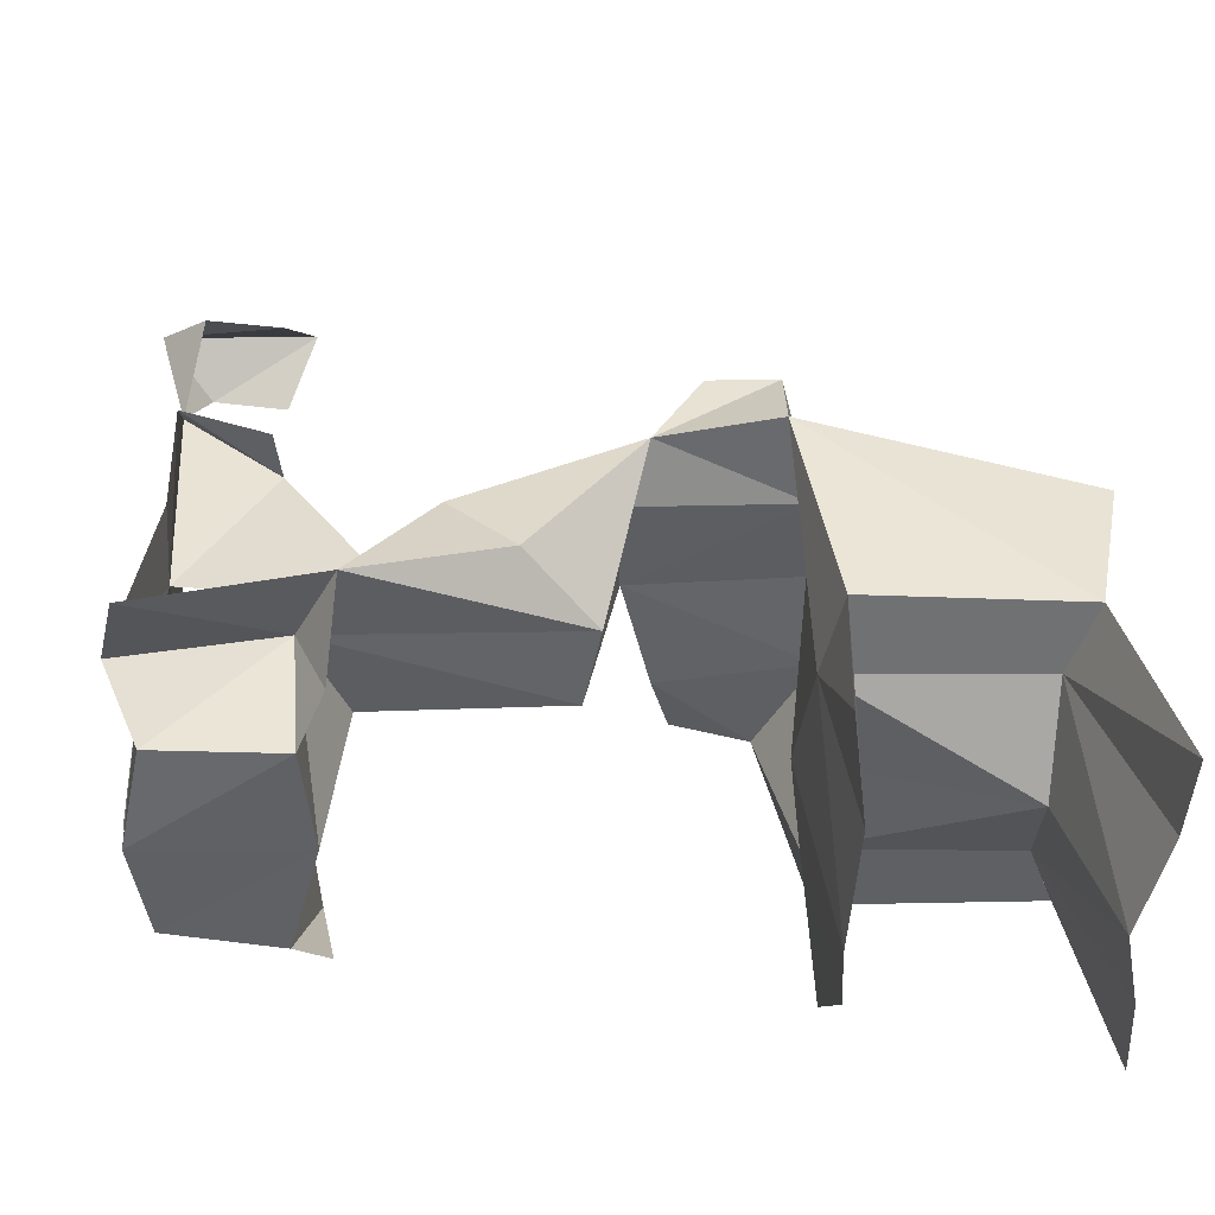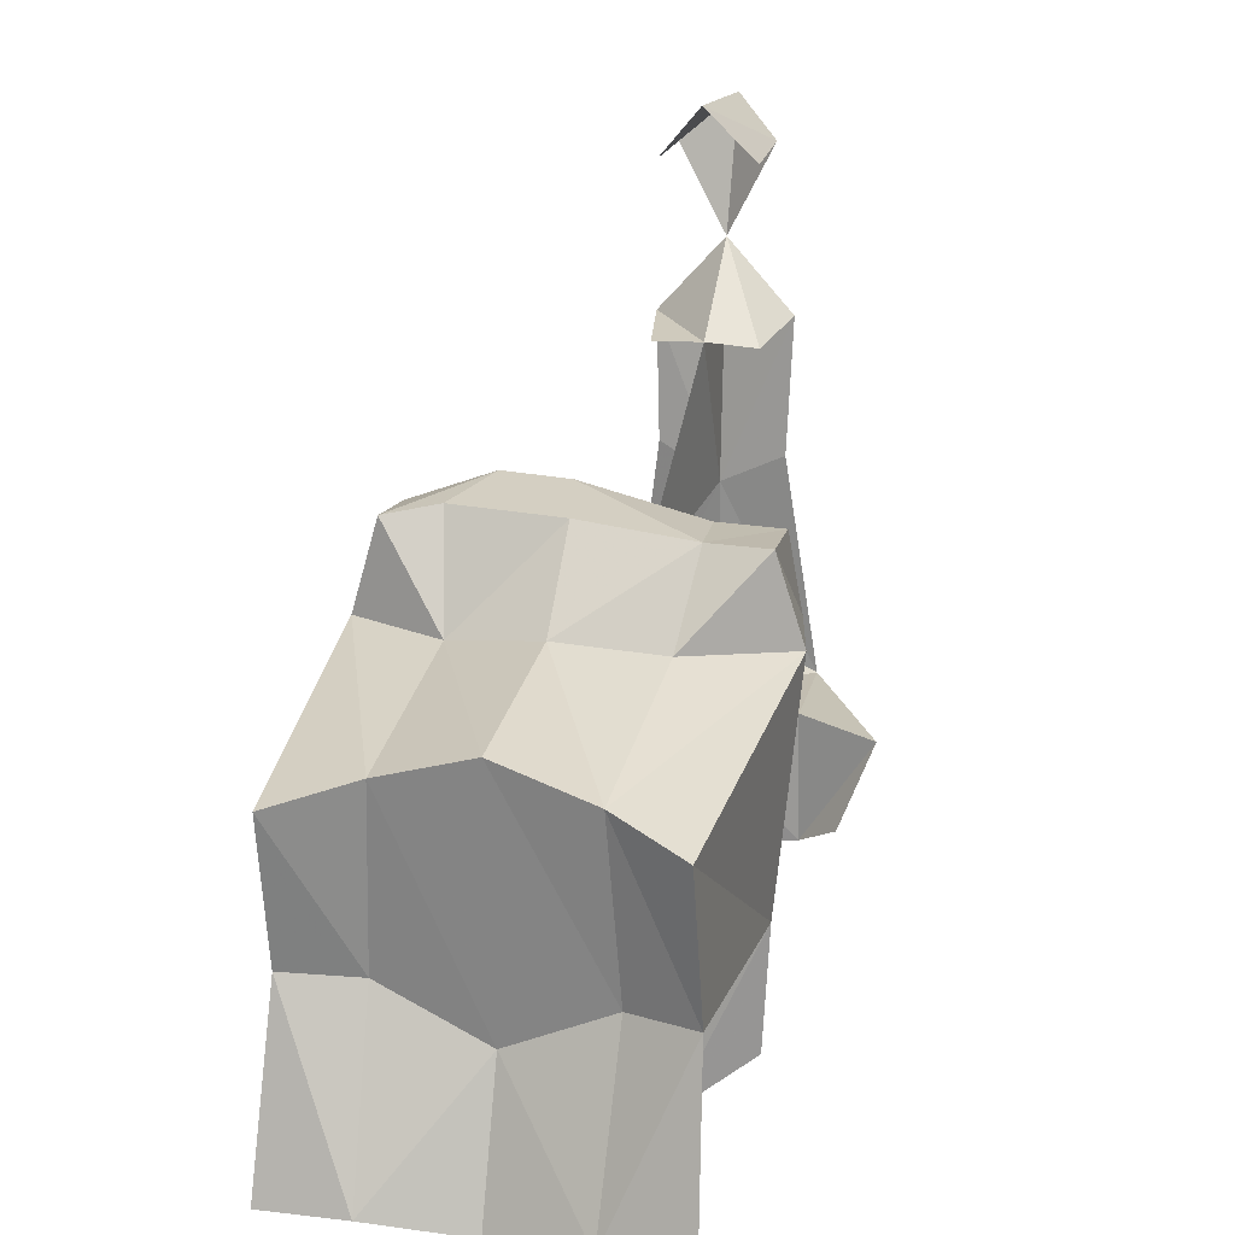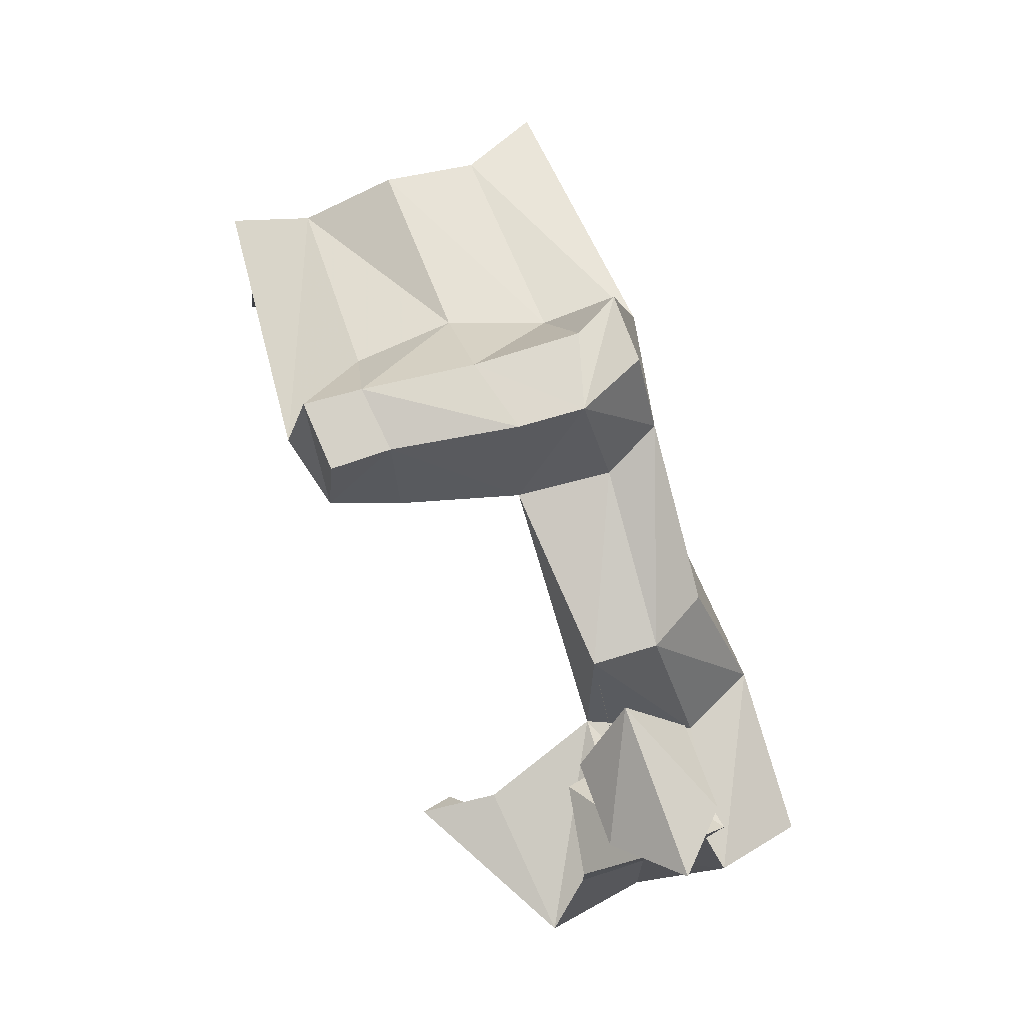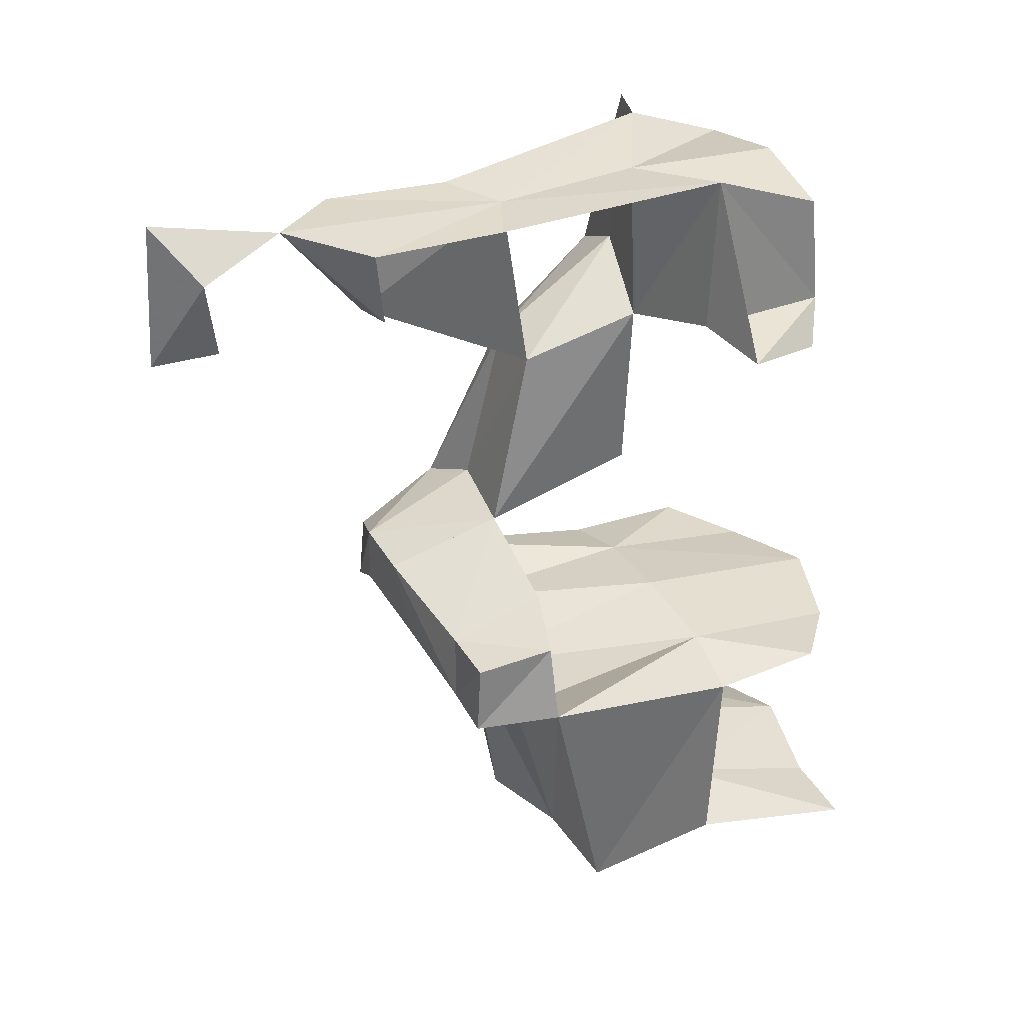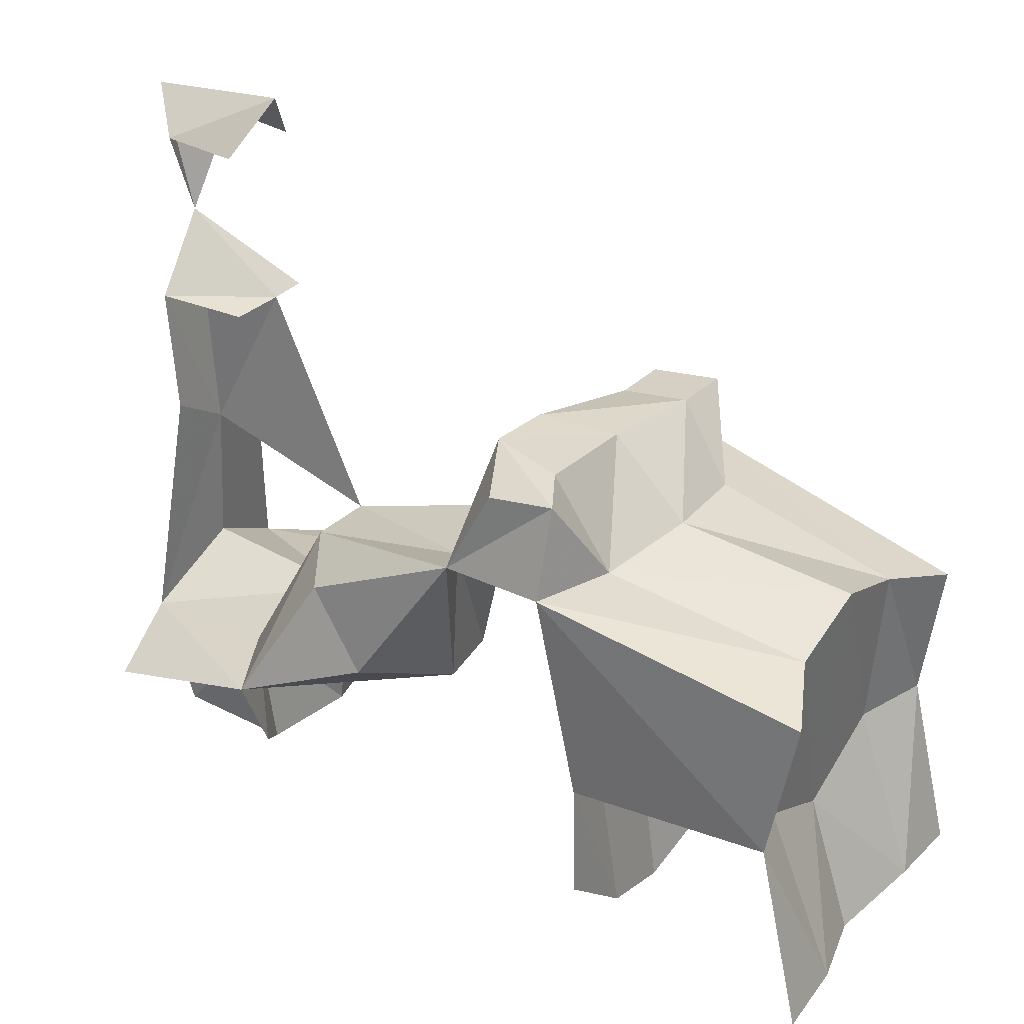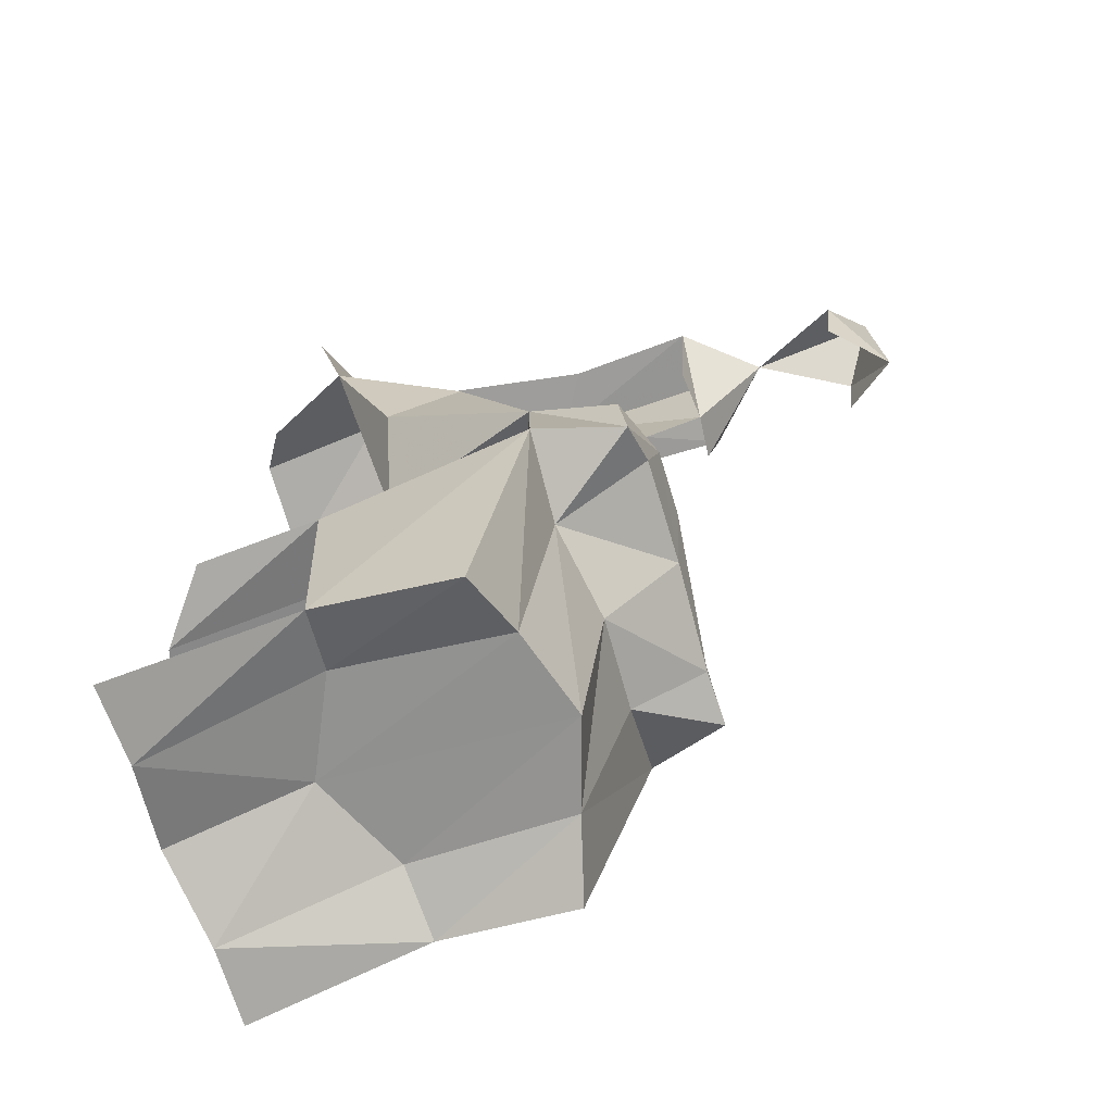
<metadata>
{"format":"obj","ext":"obj","renderer":"f3d","projection":"perspective","resolution":1024,"background":"white","views":[{"elev":-49.1,"azim":-92.2,"up":"+Z"},{"elev":19.6,"azim":15.3,"up":"+Z"},{"elev":76.0,"azim":160.1,"up":"+Z"},{"elev":33.4,"azim":64.1,"up":"+Y"},{"elev":29.1,"azim":-57.8,"up":"+Z"},{"elev":-67.8,"azim":-72.0,"up":"+Y"}]}
</metadata>
<code>
o Hand_Optimized
v -0.3429 -0.8588 -0.7159
v -0.3284 -0.7704 -0.3633
v -0.324 -0.8246 -0.08362
v -0.3247 -0.3739 -0.6167
v -0.3392 -0.378 -0.3753
v -0.3632 -0.3073 0.03363
v -0.3132 -0.3093 0.2031
v -0.3371 0.1174 -0.2796
v -0.3248 -0.08689 0.01665
v -0.3167 -0.1782 0.1888
v -0.2915 0.3926 -0.5666
v -0.3743 0.3863 -0.3939
v -0.3061 0.2402 -0.1409
v -0.3622 0.7132 -0.4703
v -0.1838 -0.8534 -0.7137
v -0.1946 -0.7236 -0.3789
v -0.176 -0.757 -0.04327
v -0.1888 -0.3947 -0.722
v -0.1913 -0.3439 -0.3917
v -0.1917 -0.3605 0.02567
v -0.222 -0.2594 0.2154
v -0.1984 -0.01433 -0.3149
v -0.2119 -0.03754 -0.02383
v -0.1781 -0.1106 0.23
v -0.2103 0.434 -0.6185
v -0.2247 0.4564 -0.3746
v -0.185 0.3111 -0.09448
v -0.1008 0.5565 0.2872
v -0.09303 0.5641 0.6175
v -0.1992 0.6675 -0.6085
v -0.1886 0.7498 -0.4014
v -0.1234 0.7105 0.05806
v -0.1324 0.7209 0.3071
v -0.09361 0.7105 0.6326
v 0.000827 -0.8063 -0.7424
v 0.001058 -0.7181 -0.4726
v 0.000355 -0.7624 0.011
v -0.001429 -0.377 -0.7887
v 0.001534 -0.3197 -0.3815
v -0.009141 -0.4143 0.06066
v -0.01347 -0.2694 0.2109
v 0.005674 -0.1908 -0.8713
v -0.04788 0.0123 -0.3235
v -0.0247 -0.04935 -0.000685
v -0.04958 -0.1199 0.2274
v -0.01285 0.4059 -0.6212
v -0.02253 0.3753 -0.3267
v -0.05559 0.3042 -0.09299
v 0.002049 0.5412 0.2966
v -5.2e-05 0.5163 0.7228
v 0 0.7029 -0.6204
v -0.00016 0.7218 -0.2976
v -0.003412 0.7048 -0.01201
v -0.003728 0.7352 0.4502
v -0.000283 0.8029 0.7047
v 0.1875 -0.8508 -0.7126
v 0.1962 -0.7285 -0.3785
v 0.1788 -0.7626 -0.04745
v 0.185 -0.3956 -0.7291
v 0.1923 -0.3494 -0.3945
v 0.1858 -0.4033 0.05062
v 0.2045 -0.2997 0.1998
v 0.2002 -0.112 0.0042
v 0.1912 -0.1701 0.1922
v 0.2122 0.4572 -0.6198
v 0.2099 0.4486 -0.3635
v 0.1009 0.5573 0.2869
v 0.09289 0.5656 0.6166
v 0.1986 0.6689 -0.6058
v 0.1842 0.7461 -0.3941
v 0.1215 0.705 0.04728
v 0.1311 0.7146 0.3132
v 0.09359 0.7075 0.6343
v 0.3435 -0.8614 -0.7142
v 0.3291 -0.7839 -0.3649
v 0.322 -0.8252 -0.08862
v 0.3268 -0.3778 -0.6123
v 0.3396 -0.3822 -0.3788
v 0.3683 -0.2989 0.04043
v 0.3184 -0.3087 0.2016
v 0.332 -0.1497 0.04147
v 0.3099 -0.1728 0.191
v 0.294 0.3962 -0.5659
v 0.358 0.4283 -0.3954
v 0.3625 0.7144 -0.4716
f 17 3 16
f 58 57 75
f 58 75 76
f 9 24 23
f 80 82 62
f 72 54 49
f 60 78 77
f 60 77 59
f 59 38 39
f 59 39 60
f 82 80 81
f 81 80 79
f 76 75 78
f 76 78 79
f 38 18 19
f 38 19 39
f 63 81 79
f 63 79 61
f 81 63 64
f 81 64 82
f 64 62 82
f 79 80 61
f 58 76 79
f 58 79 61
f 60 39 38
f 60 38 59
f 61 80 62
f 78 75 57
f 78 57 60
f 59 77 78
f 59 78 60
f 64 63 62
f 60 57 36
f 60 36 39
f 19 20 39
f 44 63 61
f 44 61 40
f 63 61 62
f 40 37 58
f 40 58 61
f 38 39 19
f 38 19 18
f 4 5 19
f 4 19 18
f 20 40 39
f 63 62 61
f 2 16 3
f 19 36 16
f 19 39 36
f 23 9 22
f 12 8 13
f 12 27 26
f 31 47 52
f 22 9 8
f 66 65 84
f 12 14 26
f 26 14 31
f 31 14 12
f 70 66 84
f 20 23 44
f 20 44 40
f 31 30 26
f 25 26 30
f 11 12 26
f 11 26 25
f 11 25 26
f 11 26 12
f 12 26 22
f 12 22 8
f 16 2 5
f 16 5 19
f 18 19 5
f 18 5 4
f 19 5 6
f 19 6 20
f 20 6 9
f 20 9 23
f 23 27 9
f 65 83 84
f 70 84 66
f 52 51 30
f 52 30 31
f 43 44 23
f 43 23 22
f 64 62 63
f 6 5 2
f 6 2 3
f 47 46 65
f 47 65 66
f 20 17 37
f 20 37 40
f 17 6 3
f 70 66 65
f 70 65 69
f 84 83 65
f 84 65 66
f 69 51 52
f 69 52 70
f 20 6 17
f 25 30 51
f 25 51 46
f 62 41 40
f 62 40 61
f 10 7 24
f 10 24 9
f 24 7 21
f 26 47 43
f 26 43 22
f 44 45 64
f 44 64 63
f 45 41 62
f 45 62 64
f 21 7 20
f 7 6 20
f 45 44 41
f 44 40 41
f 48 44 47
f 47 44 43
f 46 51 69
f 46 69 65
f 46 47 26
f 46 26 25
f 46 47 26
f 46 26 47
f 24 45 44
f 24 44 23
f 40 41 20
f 40 44 41
f 41 44 45
f 41 24 21
f 24 41 45
f 41 21 20
f 10 9 7
f 7 9 6
f 23 44 48
f 23 48 27
f 13 9 27
f 48 47 26
f 48 26 27
f 52 47 70
f 52 53 70
f 70 53 71
f 52 53 31
f 31 53 32
f 32 53 31
f 53 52 31
f 70 71 53
f 53 52 70
f 53 54 72
f 53 72 71
f 72 54 53
f 72 53 71
f 54 49 53
f 53 49 48
f 53 48 49
f 53 49 54
f 53 54 33
f 53 33 32
f 32 33 53
f 53 33 54
f 72 67 49
f 72 49 67
f 67 49 54
f 67 54 72
f 49 33 54
f 49 28 33
f 67 72 49
f 49 54 33
f 49 33 28
f 55 73 50
f 50 73 68
f 54 73 55
f 73 55 50
f 73 50 68
f 34 54 55
f 34 55 54
f 29 34 50
f 50 34 55
f 55 34 29
f 55 29 50
f 55 73 54
f 31 12 26
f 47 66 70
f 47 31 26
f 9 13 8
f 27 12 13
f 17 16 2
f 2 3 17
f 56 57 75
f 56 75 74
f 75 57 58
f 75 58 76
f 56 35 36
f 56 36 57
f 35 15 16
f 16 36 35
f 17 3 2
f 17 2 16
f 2 16 15
f 2 15 1
f 17 16 36
f 17 36 37
f 57 56 74
f 57 74 75
f 37 36 57
f 37 57 58
f 75 76 58
f 75 58 57
f 57 36 35
f 57 35 56
f 1 15 16
f 1 16 2
f 36 16 15
f 36 15 35
f 60 39 40
f 60 40 61
f 60 61 79
f 60 79 78

</code>
